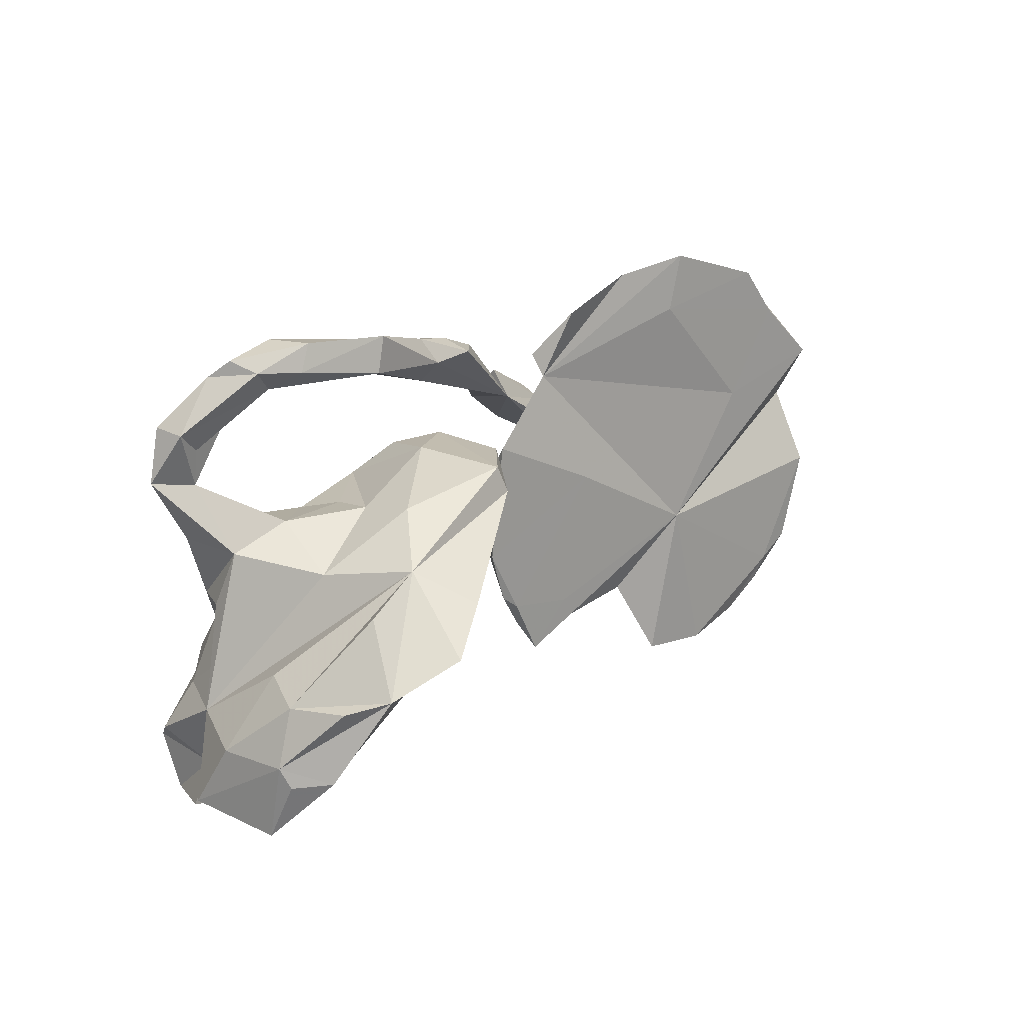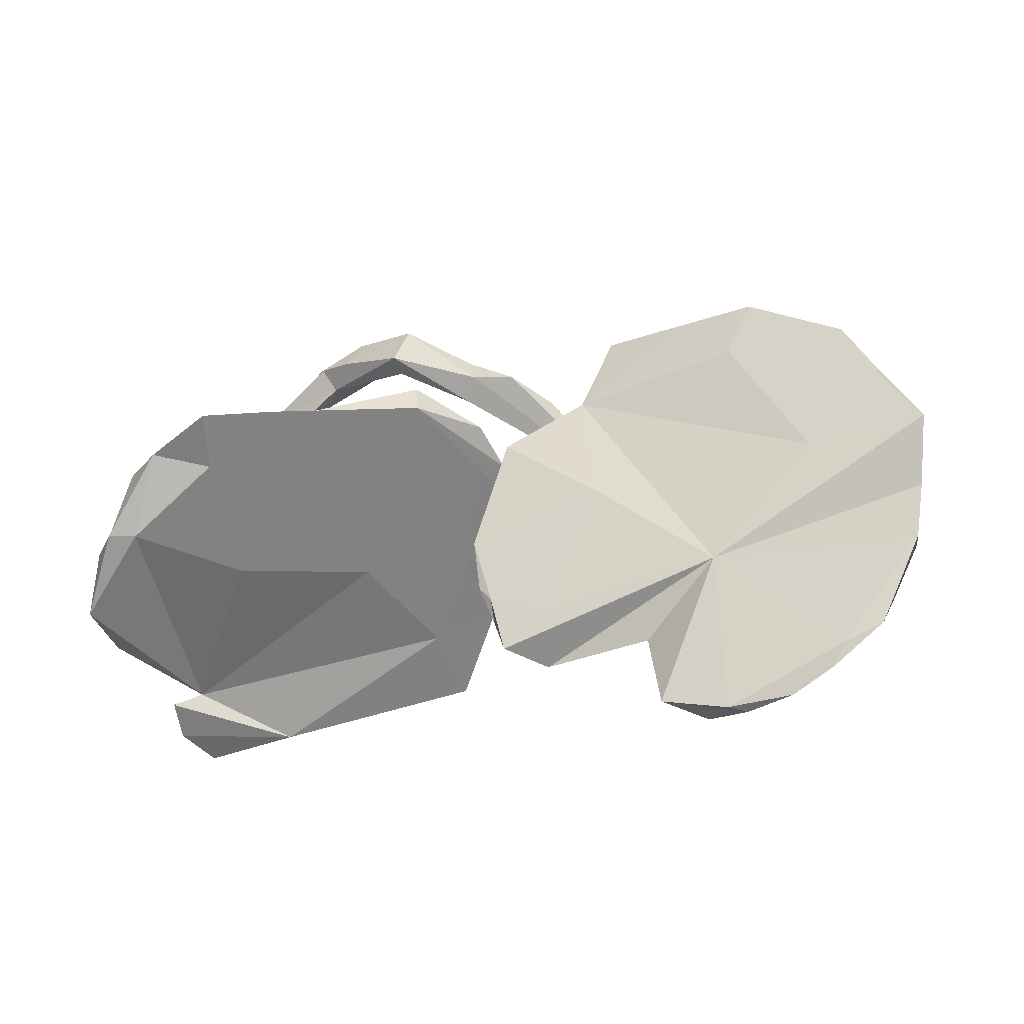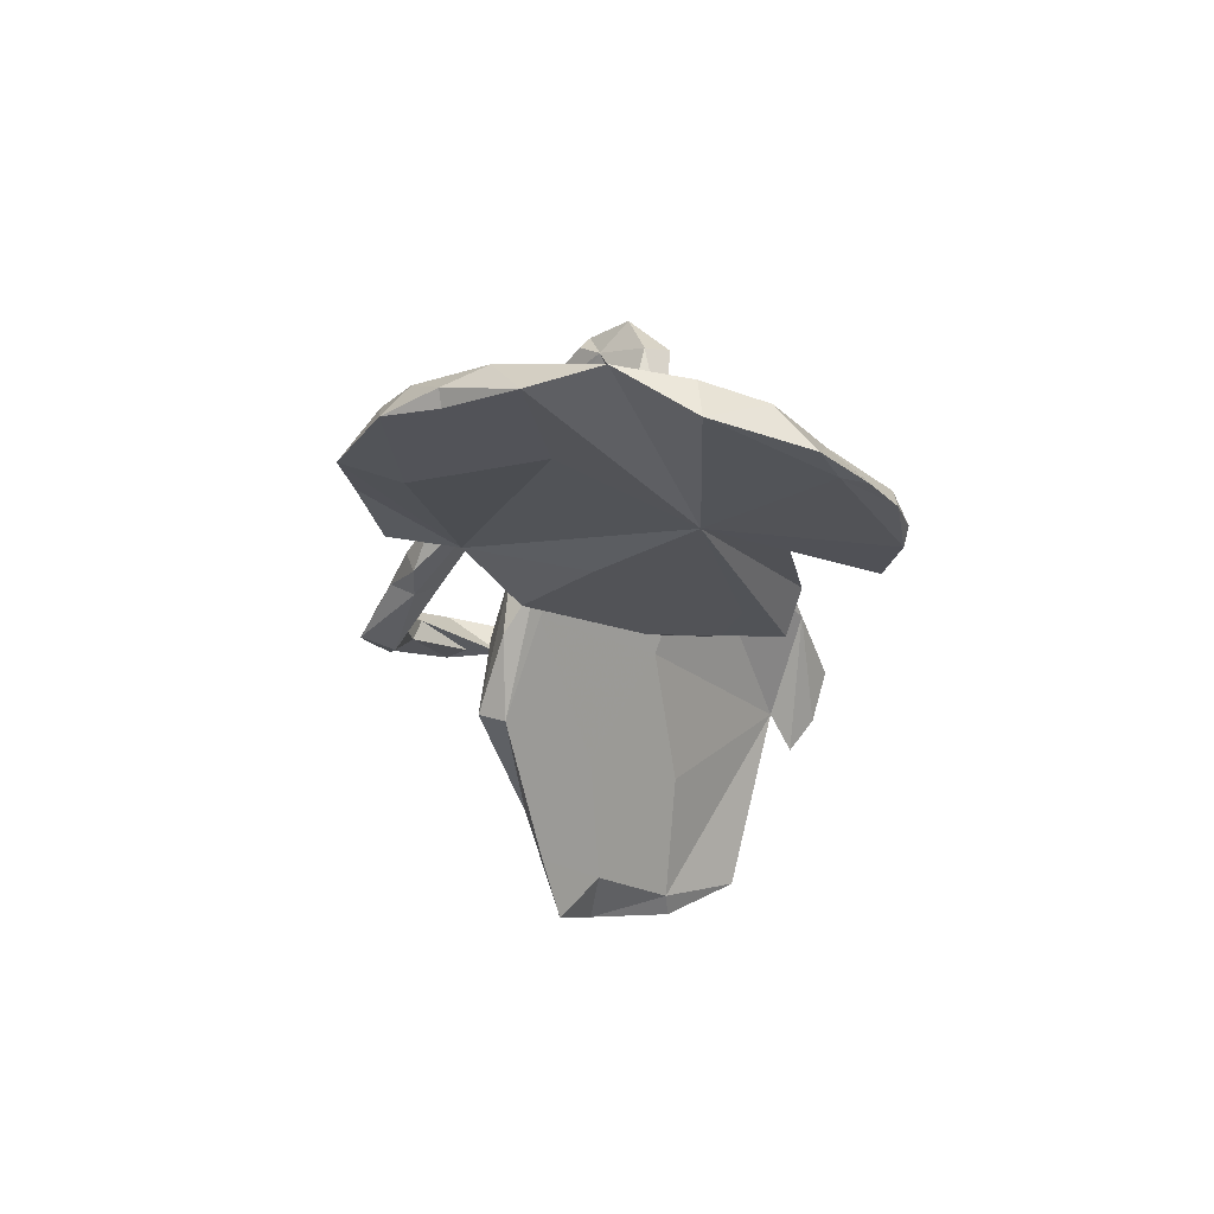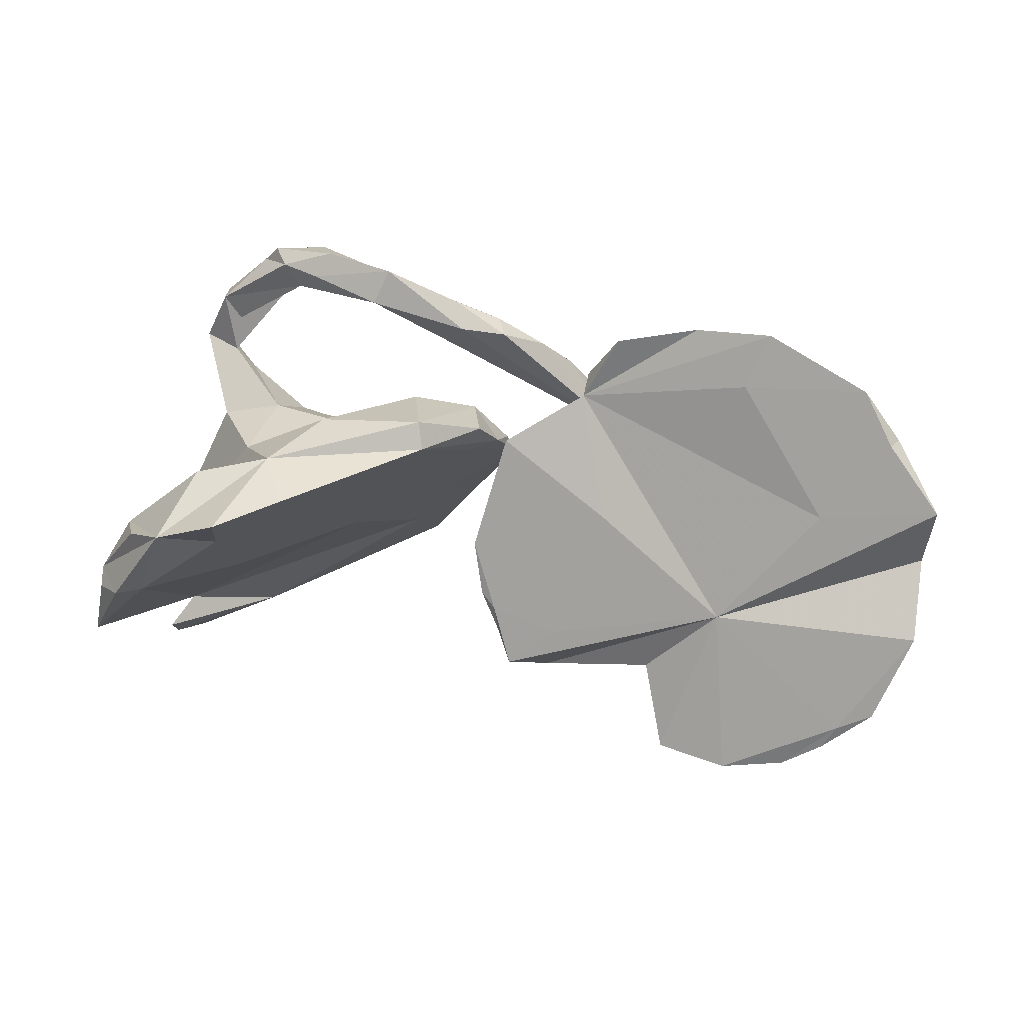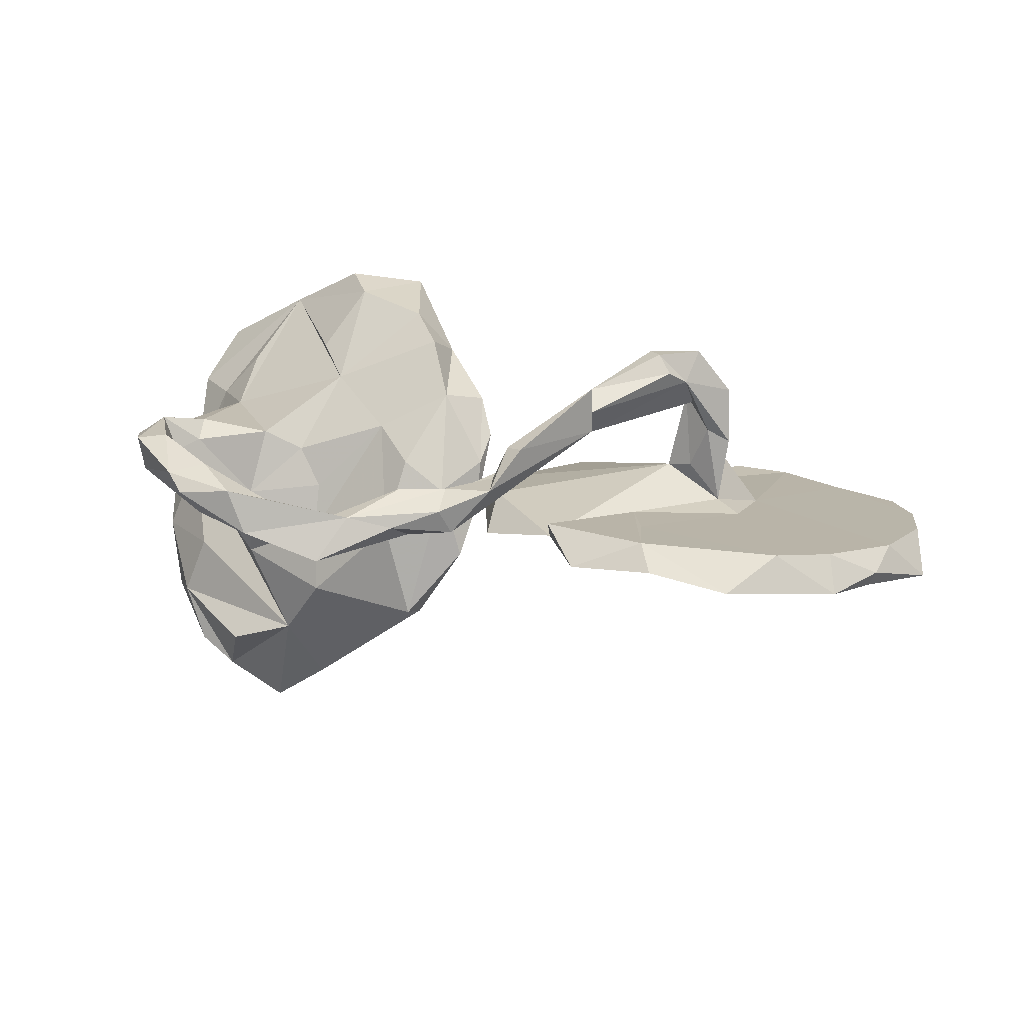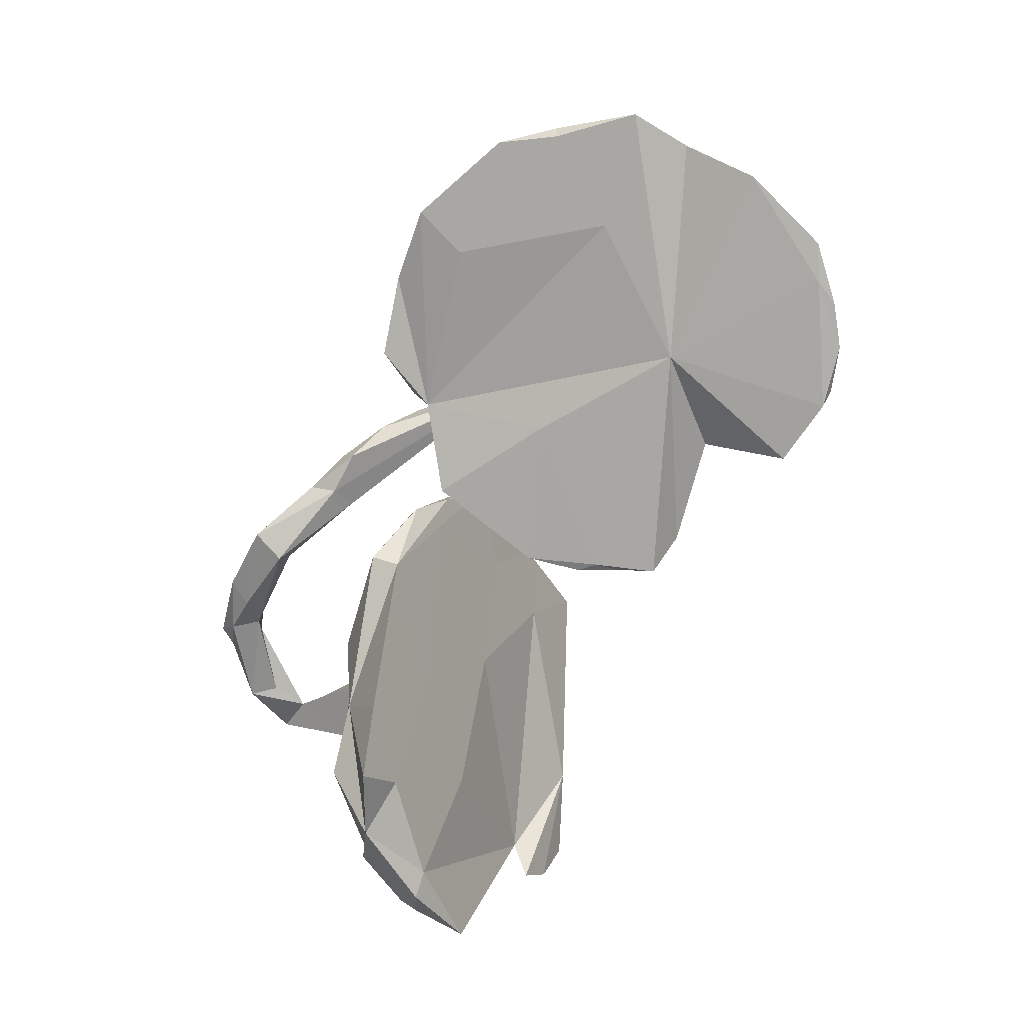
<metadata>
{"format":"obj","ext":"obj","renderer":"f3d","projection":"perspective","resolution":1024,"background":"white","views":[{"elev":33.5,"azim":138.9,"up":"+Y"},{"elev":-21.0,"azim":-159.9,"up":"+Y"},{"elev":-23.1,"azim":-87.1,"up":"+Z"},{"elev":24.4,"azim":-168.5,"up":"+Y"},{"elev":21.9,"azim":-166.3,"up":"+Z"},{"elev":-74.5,"azim":-111.9,"up":"+Z"}]}
</metadata>
<code>
v 0.4073 0.126 -0.4488
v 0.5309 0.07704 -0.4134
v 0.3588 0.1882 -0.2598
v 0.5988 0.05991 -0.3702
v 0.4319 0.05646 -0.3663
v 0.4825 0.1701 -0.3062
v 0.6363 -0.06518 -0.3803
v 0.6921 -0.05096 -0.3001
v 0.3021 0.1513 -0.3697
v 0.6877 -0.08006 -0.3268
v 0.5919 -0.06312 -0.3566
v 0.2797 0.2305 -0.1484
v 0.7176 -0.1899 -0.2975
v 0.6414 0.03705 -0.2704
v 0.08464 0.2491 -0.171
v 0.6009 0.02587 -0.1638
v 0.7166 -0.07871 -0.1705
v 0.2726 0.06308 -0.1941
v 0.1884 0.4796 0.02343
v 0.07515 0.2005 -0.188
v 0.3478 0.4484 0.05738
v 0.7552 -0.2039 -0.122
v 0.4475 0.1459 -0.1164
v 0.46 -0.0866 -0.1673
v 0.3206 0.4925 0.07137
v 0.4201 0.4583 0.09047
v 0.5391 0.1564 0.02953
v 0.2922 0.1568 0.04236
v 0.2932 0.1863 -0.04049
v 0.143 0.4283 0.09355
v 0.2144 0.4188 0.007187
v 0.3533 0.4814 0.1466
v 0.2013 0.4214 0.07917
v 0.4273 0.1817 0.02511
v 0.3004 0.4319 0.1171
v 0.06948 0.3223 0.06885
v 0.4482 0.4771 0.1335
v 0.3926 0.412 0.1015
v 0.2154 0.4016 0.05162
v 0.4816 0.4455 0.1588
v 0.4236 0.4005 0.1524
v 0.5643 0.3678 0.1315
v 0.04708 0.3636 0.04405
v 0.1318 0.2345 -0.005936
v -0.2658 0.3718 0.01344
v -0.1991 0.2523 0.02054
v 0.545 0.258 0.1309
v -0.4152 0.3997 0.02824
v 0.5763 0.3643 0.1907
v 0.4191 0.423 0.1728
v -0.008208 0.1988 -0.05883
v 0.5338 0.3246 0.1348
v 0.06482 0.4094 0.07256
v -0.03432 0.3553 0.05279
v 0.6601 -0.1064 -0.02291
v 0.6161 0.2737 0.1639
v -0.5566 0.4057 0.004834
v 0.01558 0.1372 -0.01855
v -0.05376 0.1631 -0.02446
v -0.515 0.3059 -0.01257
v -0.01541 0.3716 0.09796
v 0.2631 -0.05589 0.00926
v 0.5208 0.3593 0.1998
v -0.3917 0.3537 0.06572
v -0.2023 0.2847 0.05777
v 0.6388 -0.2738 0.02645
v 0.6011 -0.03776 0.004496
v 0.5139 0.2201 0.1424
v 0.5777 0.05373 0.0457
v -0.08594 0.24 0.1225
v 0.06885 0.3362 0.1231
v -0.7415 0.3139 -0.016
v -0.01238 0.3125 0.1215
v 0.5709 0.251 0.1938
v 0.1721 0.1151 0.1626
v -0.2532 0.02874 -0.05223
v -0.05108 0.06692 0.02463
v -0.09842 0.316 0.1253
v 0.3353 0.1312 0.1075
v 0.5608 0.1369 0.1536
v -0.2491 0.1149 0.1858
v 0.003273 -0.04967 -0.05874
v -0.3685 0.2227 0.04359
v 0.4076 0.1342 0.1381
v -0.7257 0.27 0.04306
v -0.02771 0.1428 0.02482
v -0.7954 0.2157 -0.03393
v -0.3335 0.1086 0.02569
v -0.04096 -0.1777 -0.08186
v 0.5216 0.1715 0.167
v -0.01411 -0.1502 -0.07155
v 0.6655 -0.3109 -0.04006
v -0.6345 0.3291 0.05554
v -0.03775 -0.08926 0.00012
v 0.5302 -0.04343 0.1308
v 0.5482 0.0272 0.1235
v -0.3738 -0.05647 0.06926
v -0.4878 -0.149 -0.08795
v -0.03881 0.07268 0.1469
v 0.1053 0.1782 0.1159
v -0.8085 0.2189 -0.006851
v -0.8912 0.09388 -0.05702
v -0.0468 -0.2251 -0.07667
v -0.6736 0.06679 -0.05646
v 0.678 -0.3582 0.02591
v -0.07536 -0.2867 -0.1001
v -0.1115 0.231 0.1825
v -0.871 -0.02577 -0.01036
v -0.1617 -0.2137 -0.09064
v 0.6032 -0.1504 0.1142
v -0.526 0.02349 0.00674
v 0.02864 0.1933 0.06767
v -0.1435 0.2584 0.1903
v -0.02952 0.1187 0.1059
v 0.2849 0.02338 0.2266
v 0.04709 0.08461 0.2266
v -0.1716 0.1351 0.209
v -0.4789 -0.02672 0.0145
v -0.1439 -0.3138 -0.04056
v 0.6752 -0.224 0.1139
v -0.826 0.1433 0.01898
v -0.5449 -0.1162 -0.01756
v -0.4792 -0.09231 0.08067
v -0.8692 -0.1565 -0.09558
v -0.3477 -0.2869 -0.0577
v 0.5268 -0.1482 0.1975
v -0.3905 -0.4279 -0.1273
v 0.09275 -0.01532 0.1398
v -0.6922 -0.3348 -0.0575
v -0.517 -0.4538 -0.1397
v 0.6532 -0.3862 0.1187
v 0.08052 -0.08228 0.2668
v -0.7342 -0.3493 -0.1277
v 0.1945 -0.1407 0.2244
v -0.8569 -0.1503 -0.03088
v -0.453 -0.0281 0.1572
v -0.01131 0.03236 0.2078
v -0.8011 -0.3189 -0.1194
v -0.6335 -0.439 -0.1277
v -0.5478 -0.4603 -0.119
v -0.8106 -0.2555 -0.0474
v -0.7086 -0.3937 -0.1257
v 0.5098 -0.3379 0.1819
v -0.5717 -0.4373 -0.07197
v -0.2571 0.1536 0.2385
v -0.2485 0.1119 0.2708
v -0.4643 -0.4543 -0.07193
v -0.4192 -0.03755 0.07973
v -0.403 -0.06531 0.2147
v 0.3429 -0.05934 0.2639
v -0.2835 0.02083 0.2585
v -0.4126 0.01021 0.265
v -0.4936 -0.04272 0.1322
v 0.6343 -0.3142 0.1974
v -0.42 -0.03631 0.21
v 0.09536 -0.002747 0.306
v -0.487 -0.0648 0.2306
v -0.3858 0.04477 0.2908
v -0.3406 -0.001672 0.3188
v -0.451 -0.1048 0.2442
v -0.3624 0.02877 0.3218
v 0.3254 -0.209 0.3766
v 0.4697 -0.2653 0.2949
v 0.2796 -0.1321 0.3615
v 0.1425 -0.06003 0.3436
v -0.4287 -0.03711 0.314
v -0.3991 -0.05767 0.3036
v 0.1848 -0.2198 0.3651
f 129 144 122
f 125 122 144
f 108 129 122
f 129 138 142
f 133 142 138
f 139 129 142
f 141 138 129
f 133 139 142
f 144 129 139
f 163 150 164
f 115 164 150
f 162 163 164
f 154 143 131
f 105 131 143
f 66 154 131
f 163 143 154
f 152 145 81
f 146 81 145
f 158 145 152
f 158 146 145
f 81 117 151
f 146 151 117
f 149 81 151
f 107 146 117
f 149 151 146
f 149 97 148
f 118 148 97
f 136 149 148
f 118 136 148
f 155 149 136
f 152 155 136
f 81 149 155
f 152 136 153
f 118 153 136
f 157 152 153
f 123 153 118
f 122 123 118
f 157 153 123
f 125 144 147
f 140 147 144
f 127 125 147
f 141 129 135
f 108 135 129
f 124 141 135
f 139 140 144
f 127 147 140
f 98 125 127
f 130 140 139
f 165 115 156
f 75 156 115
f 132 165 156
f 164 115 165
f 168 164 165
f 163 115 150
f 168 163 162
f 116 132 156
f 168 165 132
f 134 168 132
f 128 134 132
f 143 168 134
f 66 143 134
f 163 168 143
f 163 126 95
f 110 95 126
f 115 163 95
f 108 98 124
f 133 124 98
f 119 125 98
f 130 98 127
f 46 98 104
f 102 104 98
f 87 104 102
f 108 102 98
f 106 119 98
f 109 106 98
f 103 119 106
f 89 106 109
f 76 109 98
f 121 101 102
f 87 102 101
f 108 121 102
f 85 101 121
f 72 87 101
f 73 36 71
f 33 71 36
f 30 73 71
f 70 36 73
f 81 36 70
f 78 70 73
f 73 61 78
f 54 78 61
f 30 61 73
f 96 69 27
f 55 27 69
f 80 96 27
f 95 69 96
f 56 80 27
f 95 96 80
f 90 68 84
f 34 84 68
f 95 90 84
f 74 68 90
f 90 80 74
f 56 74 80
f 95 80 90
f 49 74 56
f 47 68 74
f 63 47 74
f 63 74 49
f 40 63 49
f 46 59 76
f 82 76 59
f 98 46 76
f 57 46 60
f 104 60 46
f 60 72 57
f 93 57 72
f 87 72 60
f 85 93 72
f 64 57 93
f 64 48 57
f 46 57 48
f 45 46 48
f 78 54 81
f 43 81 54
f 33 30 71
f 47 34 68
f 79 84 34
f 47 56 27
f 41 47 63
f 155 152 81
f 160 157 123
f 120 163 154
f 161 146 158
f 152 161 158
f 159 146 161
f 167 146 159
f 166 159 161
f 166 161 152
f 167 149 146
f 160 149 167
f 166 152 157
f 123 97 160
f 149 160 97
f 166 157 160
f 166 160 167
f 168 162 164
f 166 167 159
f 62 18 24
f 5 24 18
f 66 62 24
f 58 18 62
f 128 58 62
f 20 18 58
f 112 51 86
f 20 86 51
f 114 112 86
f 15 51 112
f 77 59 46
f 15 20 51
f 58 86 20
f 99 86 58
f 88 46 65
f 45 65 46
f 65 45 64
f 48 64 45
f 88 65 64
f 75 44 100
f 112 100 44
f 116 75 100
f 29 44 75
f 12 44 29
f 28 29 75
f 15 112 44
f 116 100 112
f 12 15 44
f 110 55 67
f 69 67 55
f 95 67 69
f 79 34 28
f 29 28 34
f 75 79 28
f 43 36 81
f 53 54 61
f 31 36 43
f 53 43 54
f 30 53 61
f 19 43 53
f 23 12 29
f 3 15 12
f 3 55 16
f 17 16 55
f 27 23 34
f 29 34 23
f 47 27 34
f 55 23 27
f 36 31 39
f 38 39 31
f 33 36 39
f 19 31 43
f 21 31 19
f 21 38 31
f 35 39 38
f 26 38 21
f 35 33 39
f 30 33 35
f 32 30 35
f 19 53 30
f 25 19 30
f 25 26 21
f 42 38 26
f 41 35 38
f 52 41 38
f 19 25 21
f 37 26 25
f 30 32 25
f 37 25 32
f 52 38 42
f 47 52 42
f 40 42 26
f 40 37 32
f 50 40 32
f 26 37 40
f 49 42 40
f 22 13 8
f 10 8 13
f 17 22 8
f 66 13 22
f 66 24 11
f 5 11 24
f 13 66 11
f 20 5 18
f 3 20 15
f 3 23 55
f 10 7 8
f 2 8 7
f 13 7 10
f 132 99 128
f 58 128 99
f 137 99 132
f 118 111 122
f 121 122 111
f 125 123 122
f 146 107 113
f 78 113 107
f 81 146 113
f 79 75 115
f 156 75 116
f 163 110 126
f 120 110 163
f 55 110 120
f 120 154 66
f 55 120 66
f 70 117 81
f 70 107 117
f 137 114 99
f 86 99 114
f 116 114 137
f 112 114 116
f 132 116 137
f 134 128 62
f 66 134 62
f 92 105 143
f 66 131 105
f 125 97 123
f 119 97 125
f 108 122 121
f 20 9 5
f 1 5 9
f 3 9 20
f 1 9 3
f 14 8 4
f 2 4 8
f 2 14 4
f 17 8 14
f 3 14 6
f 2 6 14
f 2 3 6
f 16 14 3
f 7 11 2
f 5 2 11
f 13 11 7
f 1 2 5
f 3 2 1
f 66 105 92
f 66 92 143
f 22 55 66
f 78 107 70
f 78 81 113
f 67 95 110
f 84 115 95
f 84 79 115
f 60 104 87
f 103 89 91
f 82 91 89
f 119 103 91
f 106 89 103
f 55 22 17
f 16 17 14
f 46 88 97
f 118 97 88
f 111 83 93
f 64 93 83
f 85 111 93
f 88 83 111
f 89 109 76
f 118 88 111
f 64 83 88
f 72 101 85
f 111 85 121
f 94 97 119
f 77 97 94
f 91 94 119
f 82 94 91
f 12 23 3
f 42 56 47
f 41 52 47
f 50 35 41
f 63 50 41
f 32 35 50
f 42 49 56
f 40 50 63
f 140 130 127
f 141 124 138
f 133 138 124
f 130 139 133
f 130 133 98
f 108 124 135
f 77 94 82
f 76 82 89
f 46 97 77
f 59 77 82

</code>
